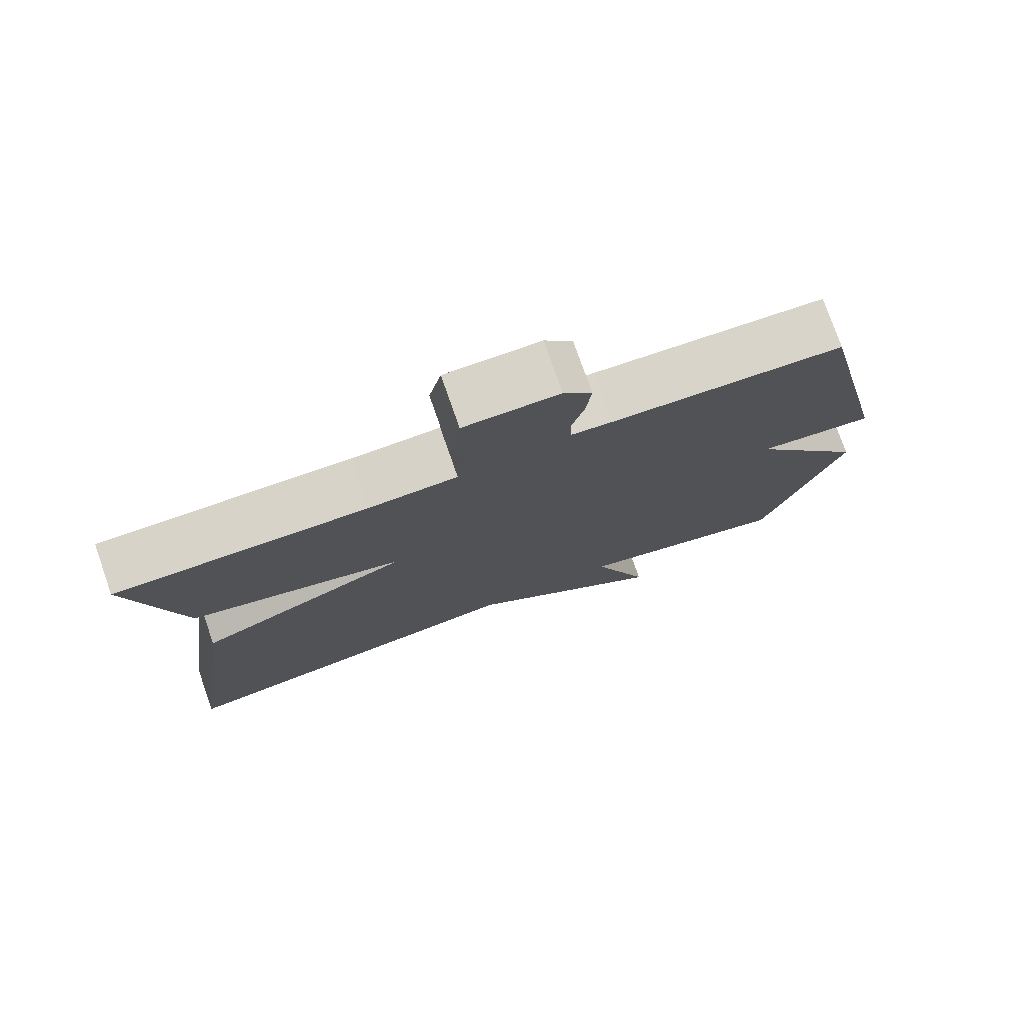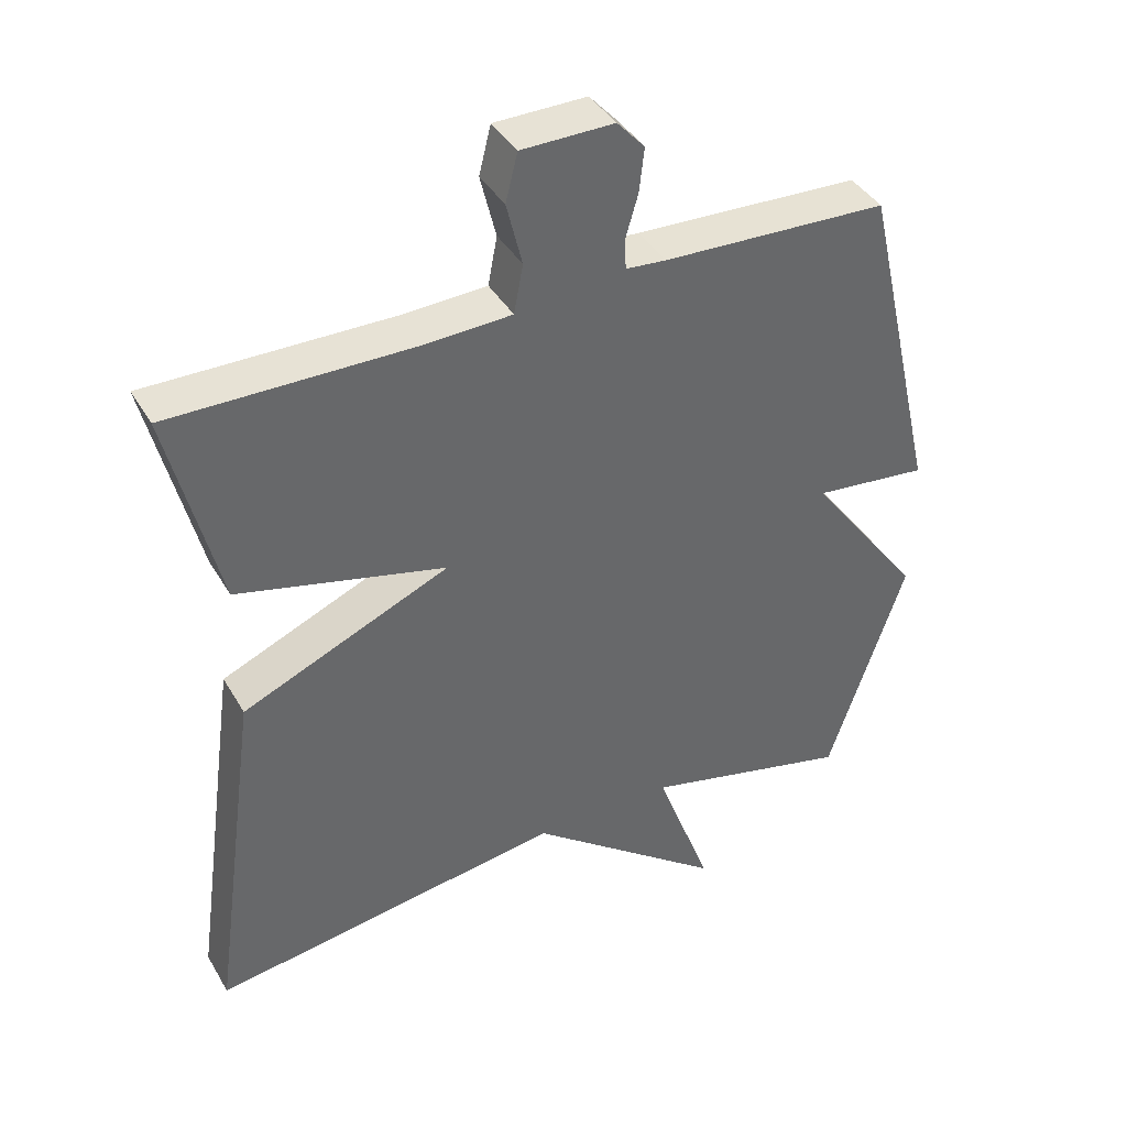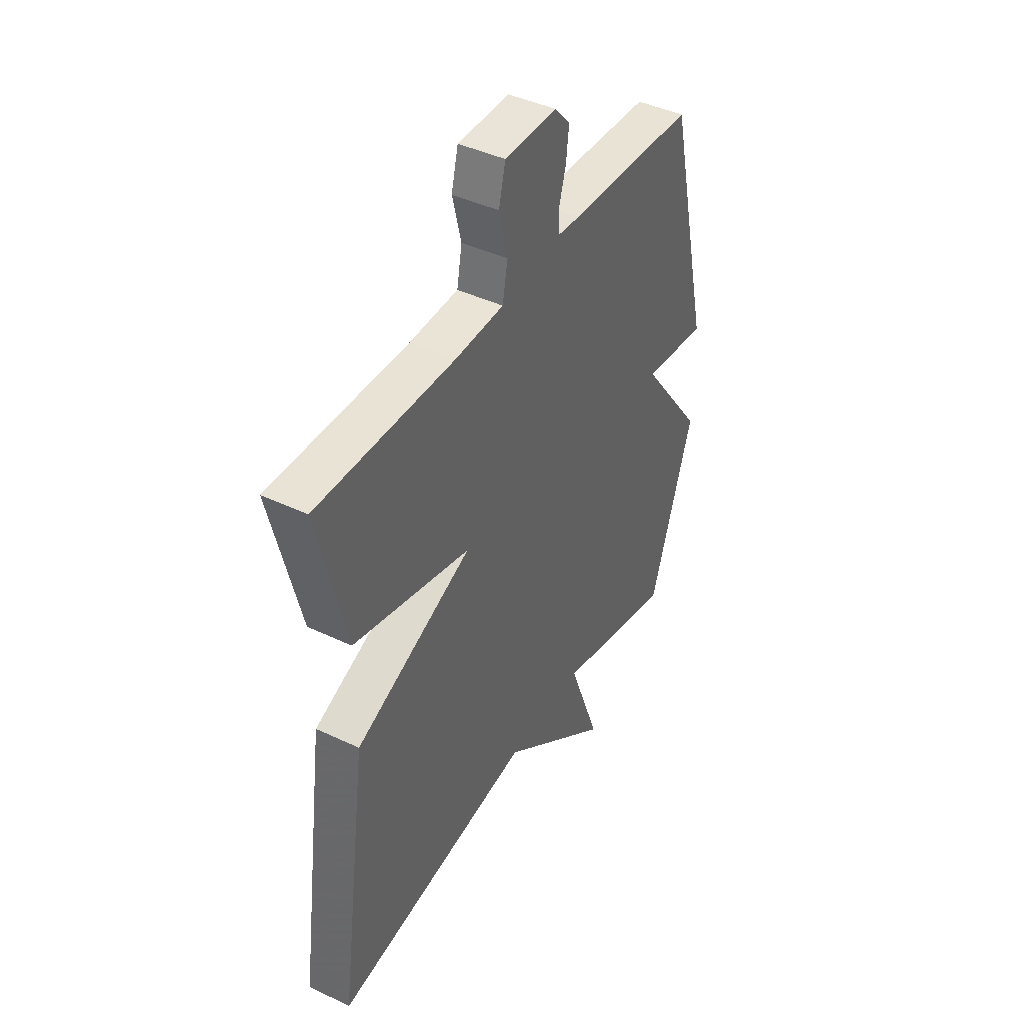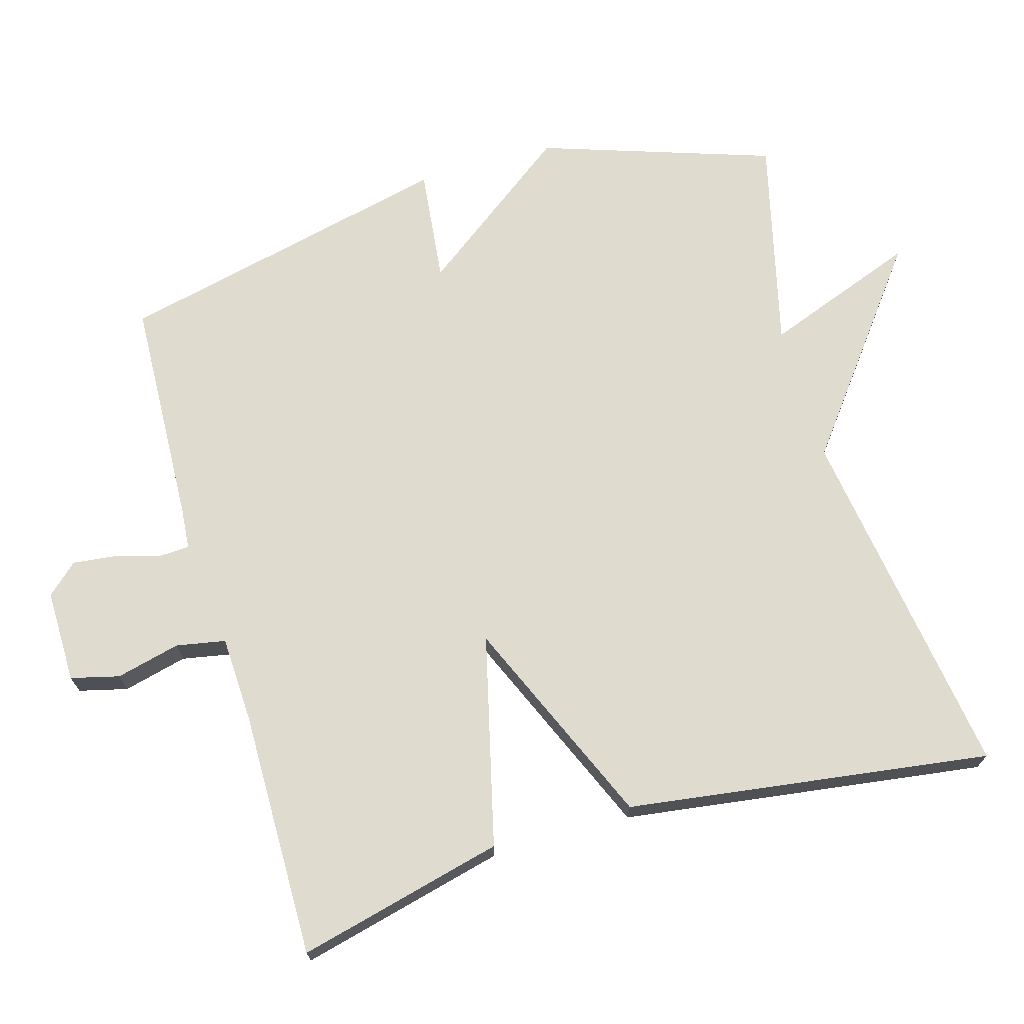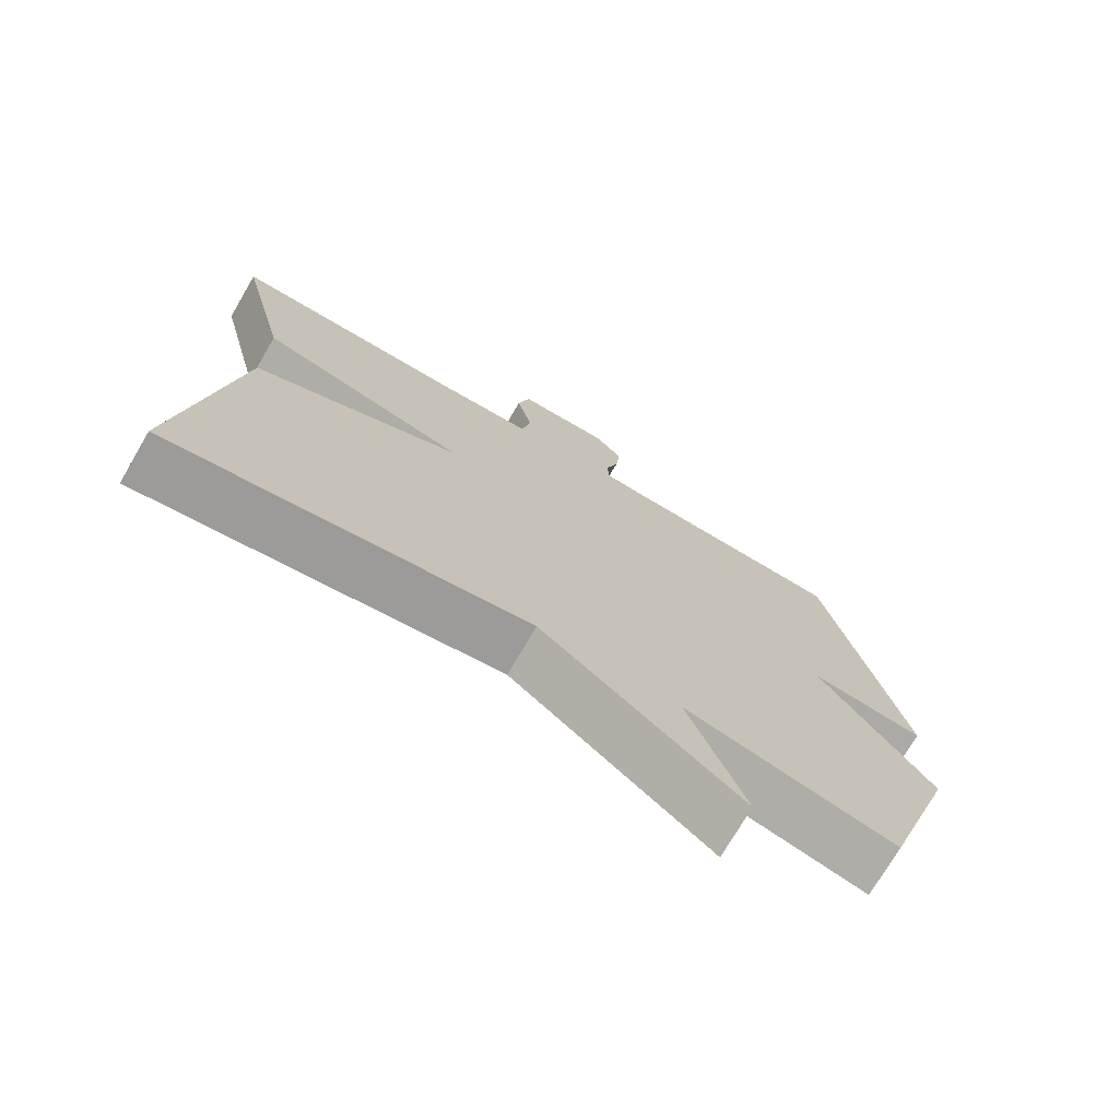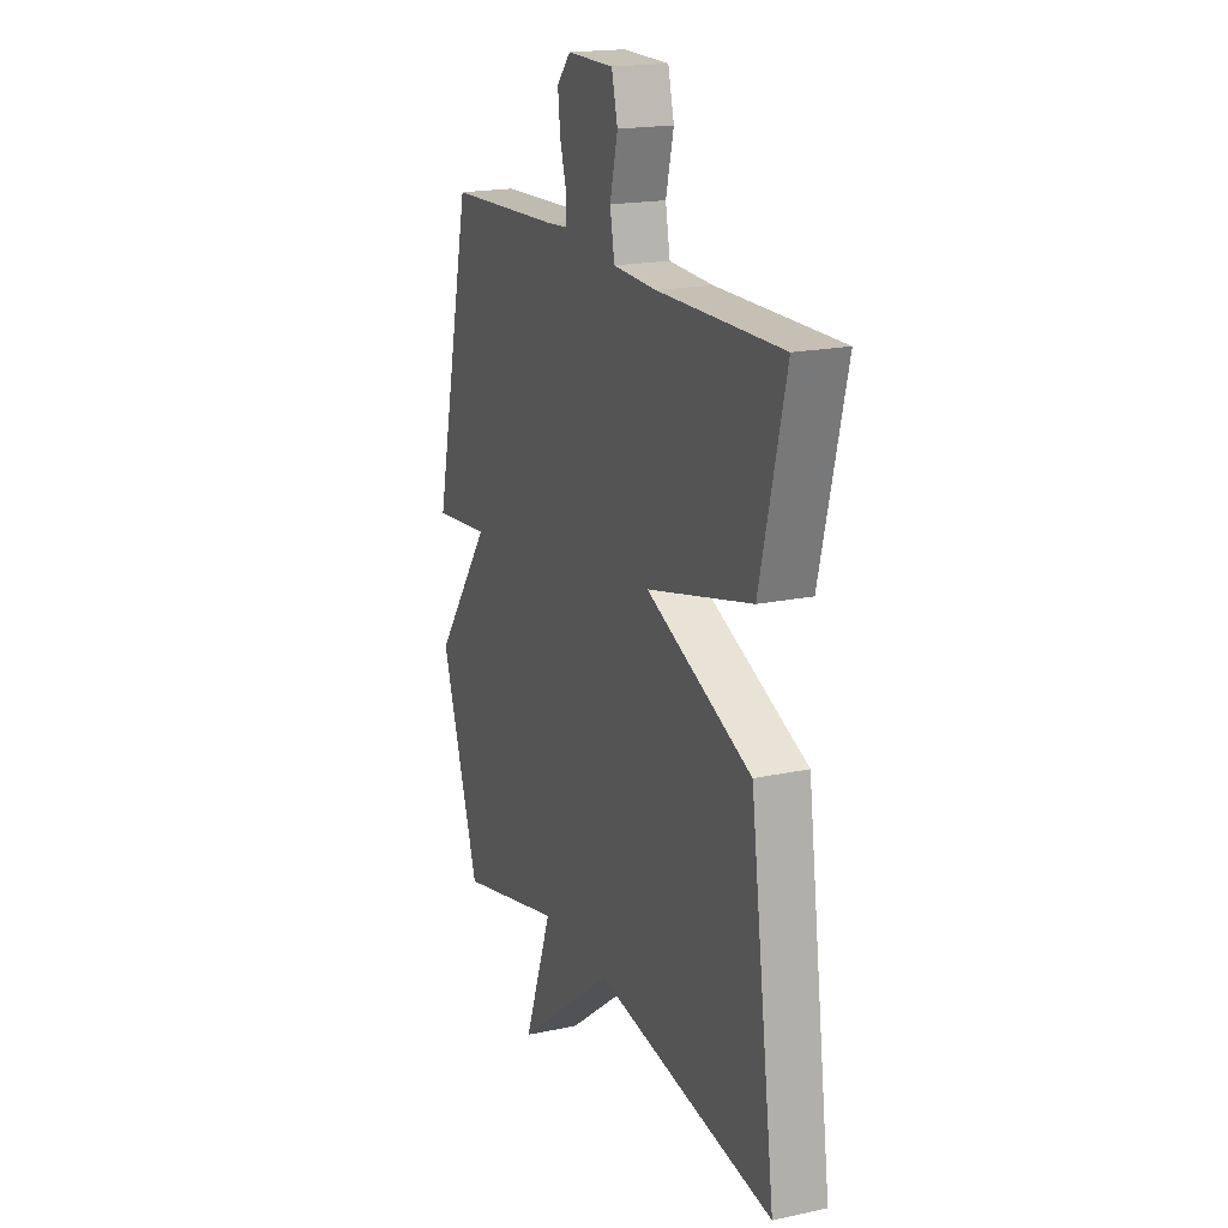
<metadata>
{"format":"obj","ext":"obj","renderer":"f3d","projection":"perspective","resolution":1024,"background":"white","views":[{"elev":76.7,"azim":160.7,"up":"+Z"},{"elev":40.3,"azim":152.2,"up":"+Z"},{"elev":42.7,"azim":119.6,"up":"+Z"},{"elev":70.4,"azim":73.8,"up":"+Y"},{"elev":-73.6,"azim":149.7,"up":"+Z"},{"elev":18.7,"azim":67.7,"up":"+Z"}]}
</metadata>
<code>
v 0.5 0.07 0.5
v 0.429 0.07 0.21
v 0.134 0.07 0.137
v 0.429 0.07 0.01
v 0.5 0.07 -0.5
v -0.003 0.07 -0.427
v -0.283 0.07 -0.643
v -0.203 0.07 -0.427
v -0.5 0.07 -0.5
v -0.609 0.07 -0.175
v -0.448 0.07 0.043
v -0.609 0.07 0.025
v -0.5 0.07 0.5
v -0.18 0.07 0.514
v -0.123 0.07 0.519
v -0.121 0.07 0.562
v -0.139 0.07 0.624
v -0.146 0.07 0.686
v -0.107 0.07 0.729
v 0.024 0.07 0.728
v 0.041 0.07 0.66
v 0.019 0.07 0.57
v 0.032 0.07 0.501
v 0.154 0.07 0.496
v 0.5 0 0.5
v 0.429 0 0.21
v 0.134 0 0.137
v 0.429 0 0.01
v 0.5 0 -0.5
v -0.003 0 -0.427
v -0.283 0 -0.643
v -0.203 0 -0.427
v -0.5 0 -0.5
v -0.609 0 -0.175
v -0.448 0 0.043
v -0.609 0 0.025
v -0.5 0 0.5
v -0.18 0 0.514
v -0.123 0 0.519
v -0.121 0 0.562
v -0.139 0 0.624
v -0.146 0 0.686
v -0.107 0 0.729
v 0.024 0 0.728
v 0.041 0 0.66
v 0.019 0 0.57
v 0.032 0 0.501
v 0.154 0 0.496
f 20 21 22
f 19 20 22
f 18 19 22
f 17 18 22
f 16 17 22
f 15 16 22 23
f 14 15 23
f 13 14 23
f 12 13 23
f 11 12 23
f 11 23 24
f 10 11 24
f 9 10 24
f 8 9 24
f 6 7 8 24
f 3 4 5 6
f 24 1 2 3
f 3 6 24
f 46 45 44
f 46 44 43
f 46 43 42
f 46 42 41
f 46 41 40
f 47 46 40 39
f 47 39 38
f 47 38 37
f 47 37 36
f 47 36 35
f 48 47 35
f 48 35 34
f 48 34 33
f 48 33 32
f 48 32 31 30
f 30 29 28 27
f 27 26 25 48
f 48 30 27
f 1 25 26 2
f 2 26 27 3
f 3 27 28 4
f 4 28 29 5
f 5 29 30 6
f 6 30 31 7
f 7 31 32 8
f 8 32 33 9
f 9 33 34 10
f 10 34 35 11
f 11 35 36 12
f 12 36 37 13
f 13 37 38 14
f 14 38 39 15
f 15 39 40 16
f 16 40 41 17
f 17 41 42 18
f 18 42 43 19
f 19 43 44 20
f 20 44 45 21
f 21 45 46 22
f 22 46 47 23
f 23 47 48 24
f 24 48 25 1

</code>
